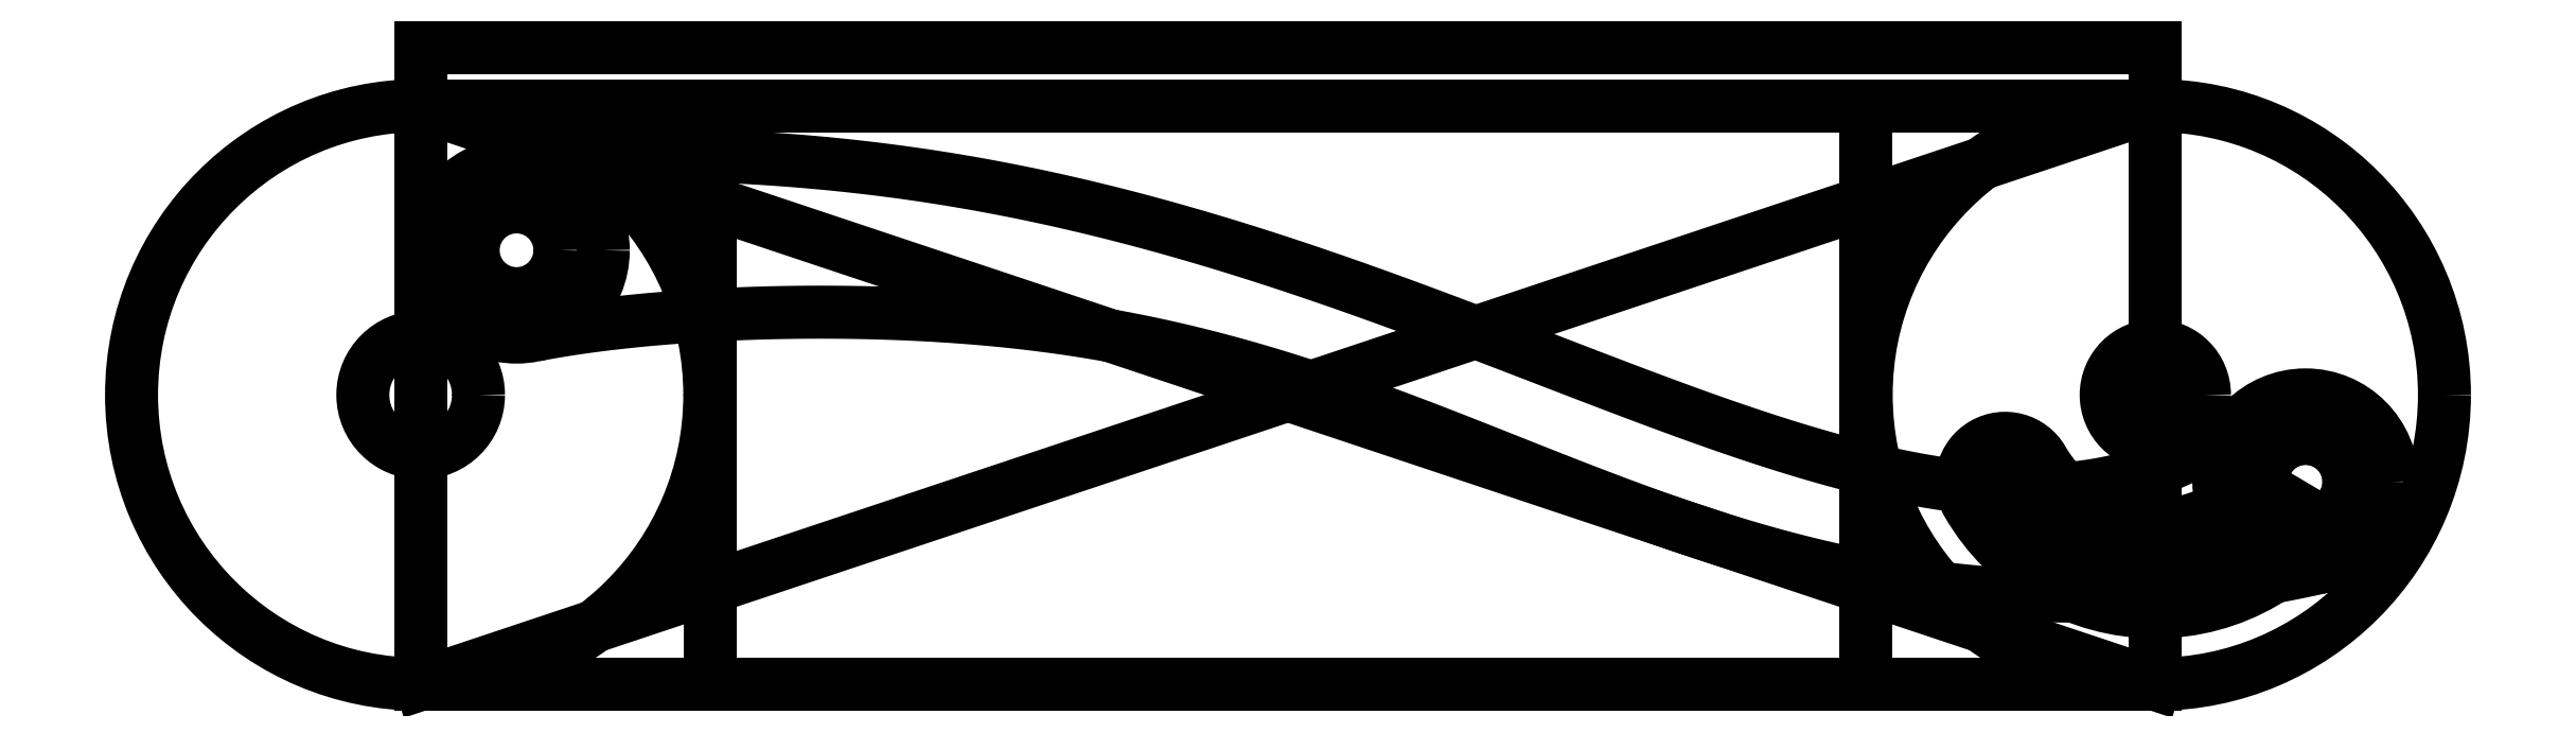
<metadata>
{"format":"dxf","ext":"dxf","renderer":"ezdxf+matplotlib","layout":"modelspace","background":"white","min_lineweight":24,"dpi":150}
</metadata>
<code>
0
SECTION
2
ENTITIES
0
LINE
8
0
10
15
20
-5
30
0
11
-15
21
-5
31
0
0
LINE
8
0
10
-15
20
-5
30
0
11
-15
21
5
31
0
0
LINE
8
0
10
-15
20
5
30
0
11
15
21
5
31
0
0
LINE
8
0
10
15
20
5
30
0
11
15
21
-5
31
0
0
LINE
8
0
10
15
20
-5
30
0
11
-15
21
5
31
0
0
LINE
8
0
10
-15
20
-5
30
0
11
15
21
5
31
0
0
LINE
8
0
10
15
20
5
30
0
11
15
21
6
31
0
0
LINE
8
0
10
-15
20
5
30
0
11
-15
21
6
31
0
0
LINE
8
0
10
-15
20
6
30
0
11
15
21
6
31
0
0
CIRCLE
8
0
10
15
20
0
30
0
40
5
210
0
220
0
230
1
0
CIRCLE
8
0
10
-15
20
0
30
0
40
5
210
0
220
0
230
1
0
CIRCLE
8
0
10
17.6
20
-1.5
30
0
40
0.75
210
0
220
0
230
1
0
LWPOLYLINE
8
0
90
4
70
1
43
0
10
18.25
20
-1.875
42
-0.5774
10
11.75
20
-1.875
42
-1
10
13.05
20
-1.125
42
0.5774
10
16.95
20
-1.125
42
-1
0
ARC
8
0
10
15
20
0
30
0
40
3
210
0
220
0
230
1
50
210
51
330
0
CIRCLE
8
0
10
-15
20
0
30
0
40
1
210
0
220
0
230
1
0
CIRCLE
8
0
10
-13.34
20
2.5
30
0
40
0.75
210
0
220
0
230
1
0
CIRCLE
8
0
10
15
20
0
30
0
40
0.85
210
0
220
0
230
1
0
LINE
8
0
10
10
20
0
30
0
11
10
21
5
31
0
0
LINE
8
0
10
10
20
0
30
0
11
10
21
-5
31
0
0
LINE
8
0
10
-10
20
0
30
0
11
-10
21
5
31
0
0
LINE
8
0
10
-10
20
0
30
0
11
-10
21
-5
31
0
0
CIRCLE
8
0
10
-13.34
20
2.5
30
0
40
1.5
210
0
220
0
230
1
0
CIRCLE
8
0
10
17.6
20
-1.5
30
0
40
1.5
210
0
220
0
230
1
0
SPLINE
8
0
70
4
71
5
72
26
73
20
74
0
42
1e-09
43
1e-10
44
1e-10
40
0
40
0
40
0
40
0
40
0
40
0
40
0.06667
40
0.1333
40
0.2
40
0.2667
40
0.3333
40
0.4
40
0.4667
40
0.5333
40
0.6
40
0.6667
40
0.7333
40
0.8
40
0.8667
40
0.9333
40
1
40
1
40
1
40
1
40
1
40
1
41
1
41
1
41
1
41
1
41
1
41
1
41
1
41
1
41
1
41
1
41
1
41
1
41
1
41
1
41
1
41
1
41
1
41
1
41
1
41
1
10
-13.91
20
3.89
30
0
10
-13.82
20
3.93
30
0
10
-13.59
20
4.004
30
0
10
-13.09
20
4.093
30
0
10
-12.08
20
4.167
30
0
10
-10.28
20
4.168
30
0
10
-7.99
20
4.046
30
0
10
-5.364
20
3.703
30
0
10
-2.588
20
3.078
30
0
10
0.2164
20
2.217
30
0
10
2.952
20
1.211
30
0
10
5.55
20
0.187
30
0
10
7.964
20
-0.7193
30
0
10
10.17
20
-1.382
30
0
10
12.14
20
-1.715
30
0
10
13.89
20
-1.675
30
0
10
15.1
20
-1.335
30
0
10
15.91
20
-0.9075
30
0
10
16.4
20
-0.546
30
0
10
16.64
20
-0.3462
30
0
0
SPLINE
8
0
70
4
71
5
72
26
73
20
74
0
42
1e-09
43
1e-10
44
1e-10
40
0
40
0
40
0
40
0
40
0
40
0
40
0.06667
40
0.1333
40
0.2
40
0.2667
40
0.3333
40
0.4
40
0.4667
40
0.5333
40
0.6
40
0.6667
40
0.7333
40
0.8
40
0.8667
40
0.9333
40
1
40
1
40
1
40
1
40
1
40
1
41
1
41
1
41
1
41
1
41
1
41
1
41
1
41
1
41
1
41
1
41
1
41
1
41
1
41
1
41
1
41
1
41
1
41
1
41
1
41
1
10
-13.03
20
1.034
30
0
10
-12.77
20
1.083
30
0
10
-12.24
20
1.174
30
0
10
-11.36
20
1.289
30
0
10
-10.03
20
1.4
30
0
10
-8.132
20
1.457
30
0
10
-6.015
20
1.406
30
0
10
-3.754
20
1.196
30
0
10
-1.485
20
0.7396
30
0
10
0.7363
20
0.06195
30
0
10
2.894
20
-0.7627
30
0
10
5.003
20
-1.625
30
0
10
7.093
20
-2.409
30
0
10
9.191
20
-3.021
30
0
10
11.32
20
-3.407
30
0
10
13.48
20
-3.541
30
0
10
15.24
20
-3.439
30
0
10
16.58
20
-3.246
30
0
10
17.48
20
-3.066
30
0
10
17.93
20
-2.963
30
0
0
ENDSEC
0
EOF

</code>
